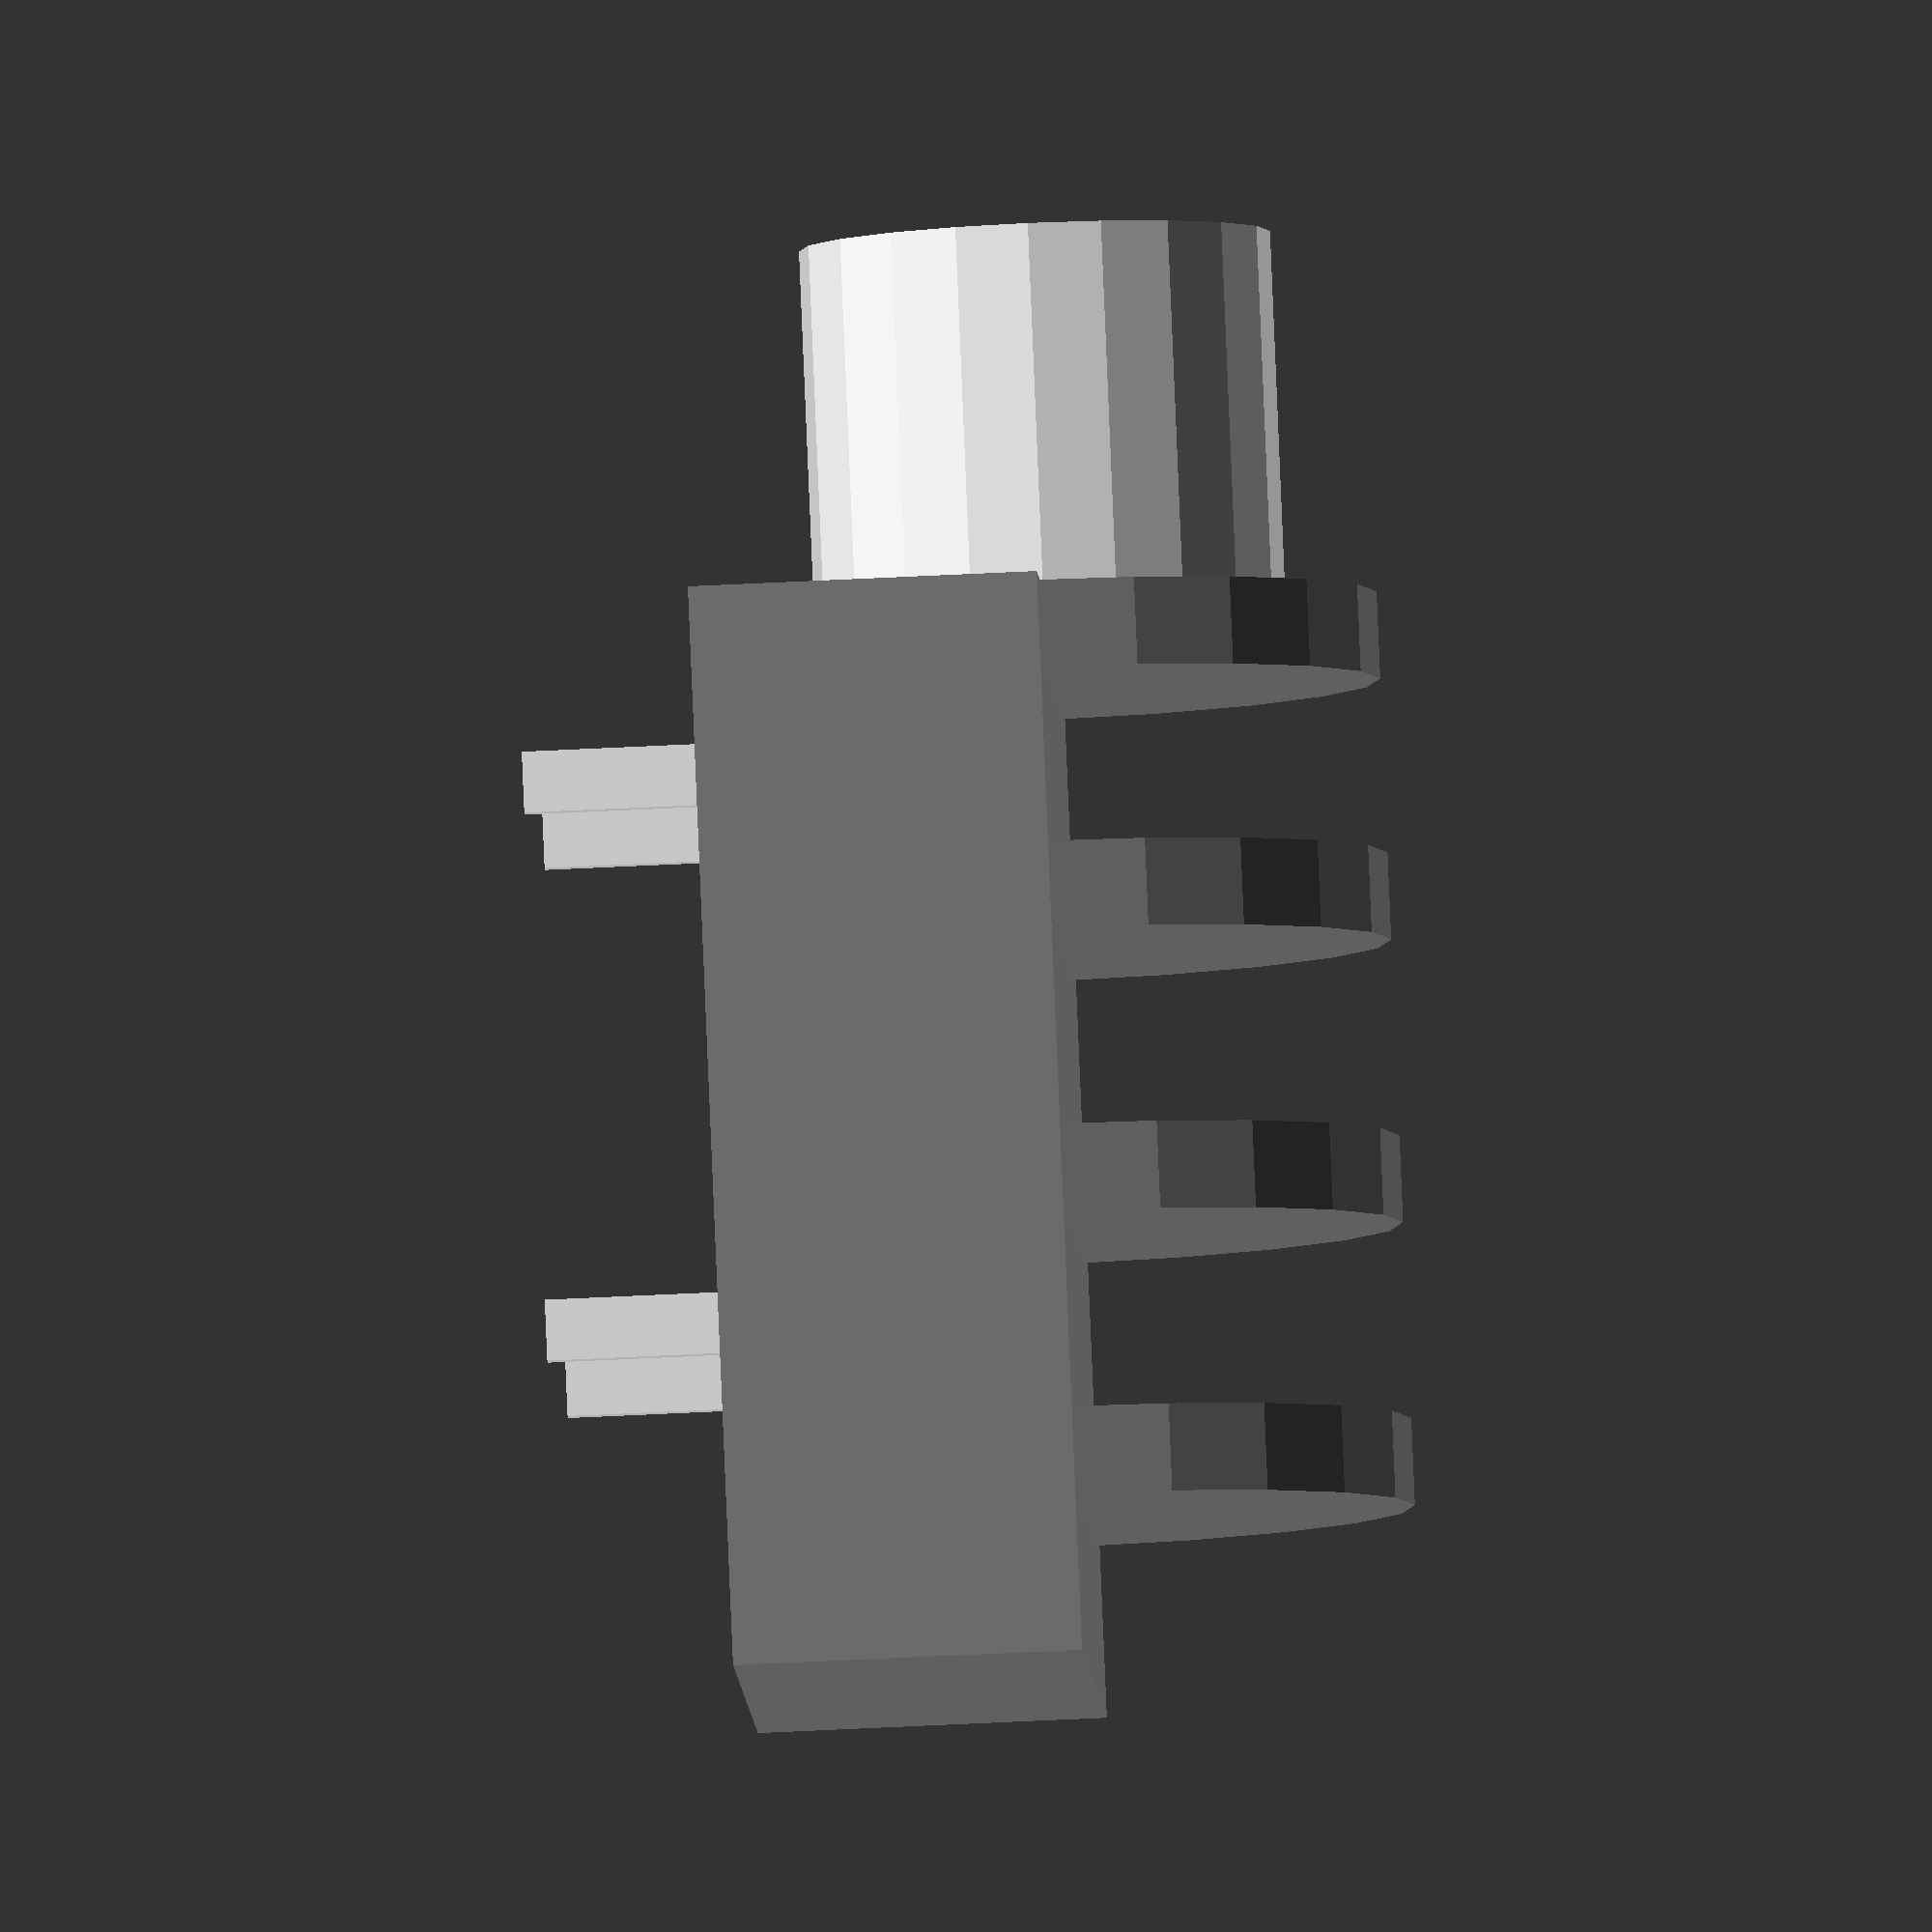
<openscad>

$fn=20;
module pin(x,y) {
    translate([x,y,0])translate([-0.7,-0.3,-4])cube([1.4,0.6,4]);
}

lPitch=16.8-10.5;
wPitch=16.3;

union() {
    pin(0,0);
    pin(0,wPitch);
    pin(2*lPitch,0);
    pin(2*lPitch,wPitch);

    translate([-4.2, -1.9, 0]) {
        color("gray")cube([24.8,20,8]);
        translate([-8.4, 5.5+5, 5.5+2.5])rotate([0,90,0])
        difference(){
            cylinder(r=5.4,h=8.4);
            translate([0,0,-0.1])cylinder(r=3.5,h=8.5);
        }
        translate([0, 7.75+2.5, 7.75])rotate([0,90,0])color("gray")cylinder(r=7.75,h=2);
        translate([6, 7.75+2.5, 7.75])rotate([0,90,0])color("gray")cylinder(r=7.75,h=2);
        translate([12.5, 7.75+2.5, 7.75])rotate([0,90,0])color("gray")cylinder(r=7.75,h=2);
        translate([19, 7.75+2.5, 7.75])rotate([0,90,0])color("gray")cylinder(r=7.75,h=2);
    }
}
</openscad>
<views>
elev=60.2 azim=34.3 roll=272.9 proj=o view=wireframe
</views>
